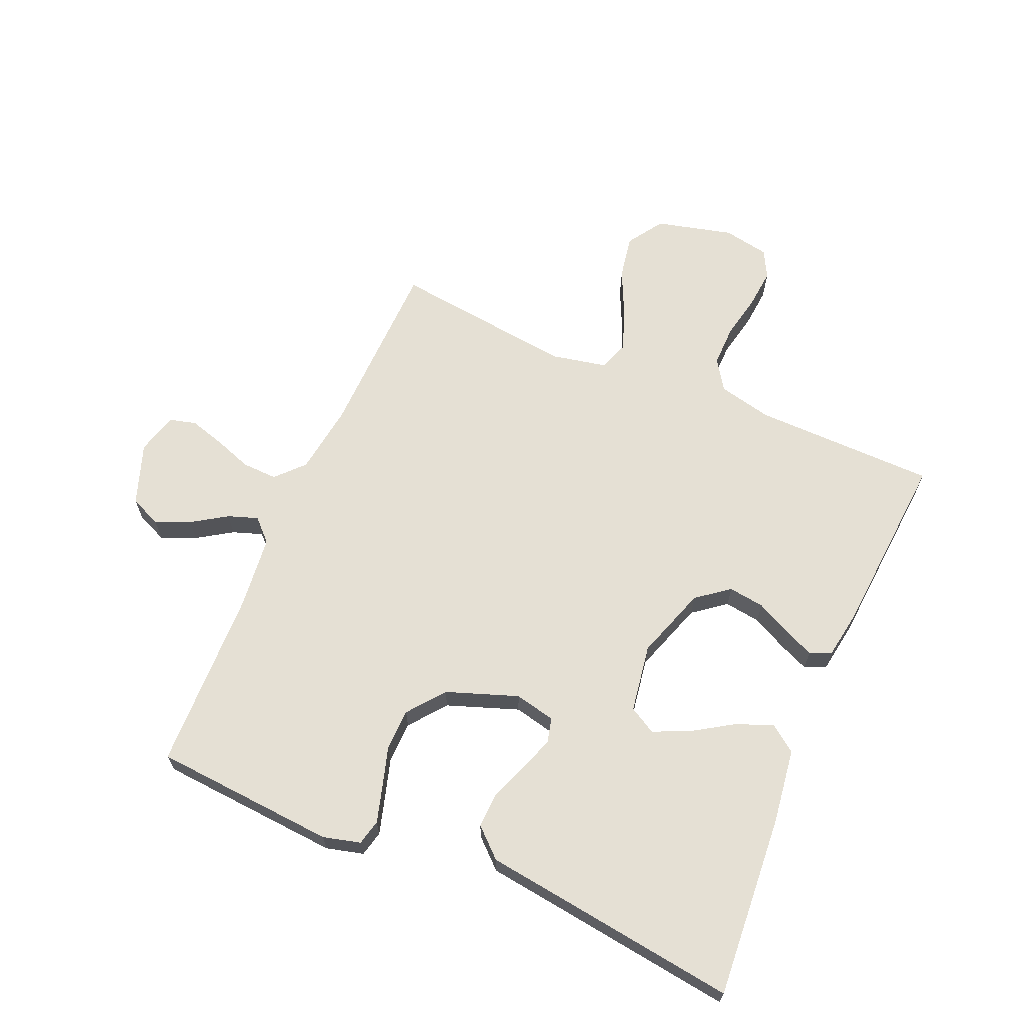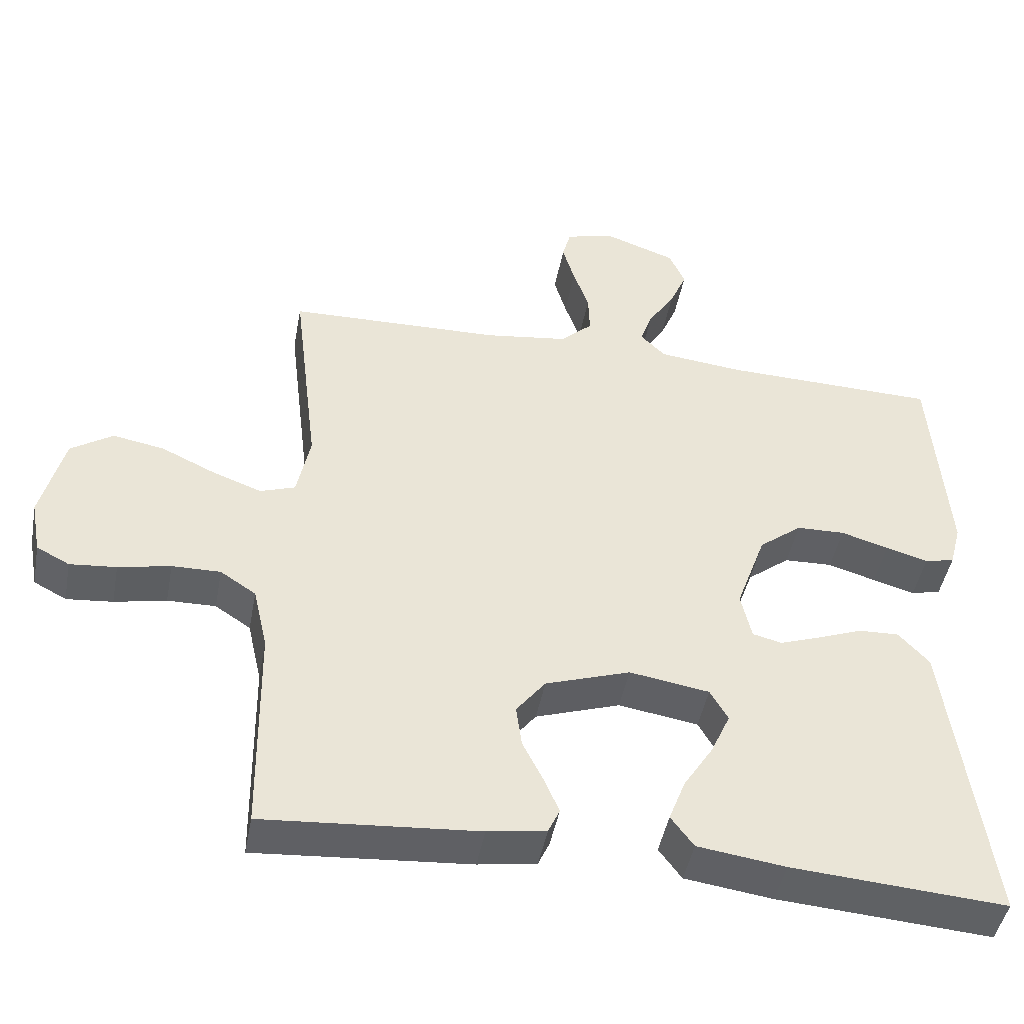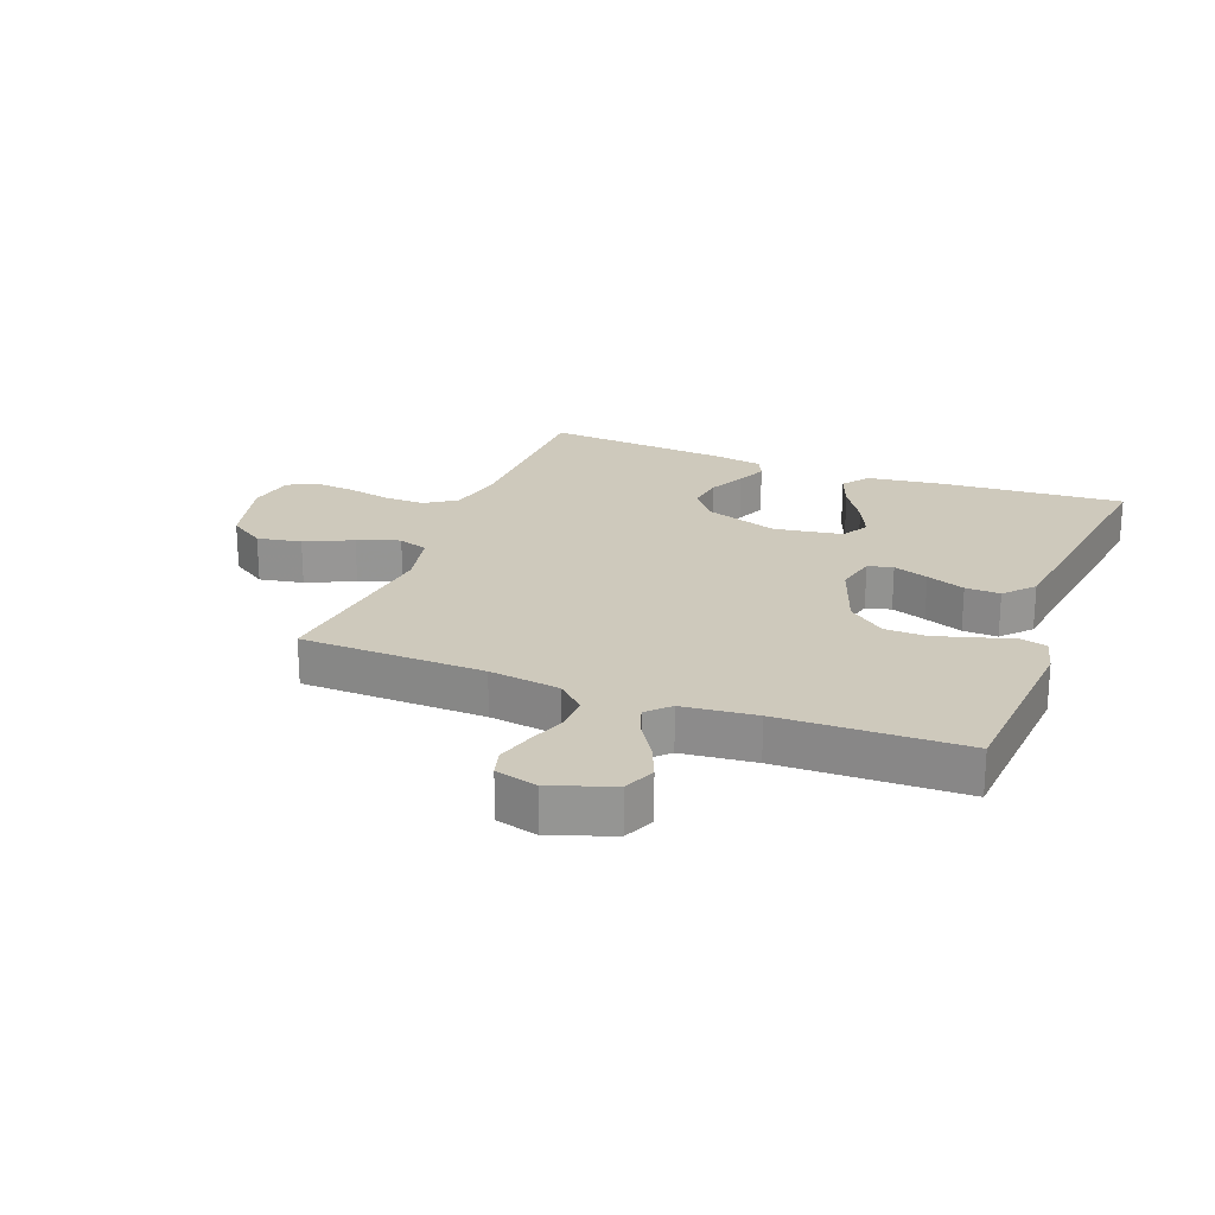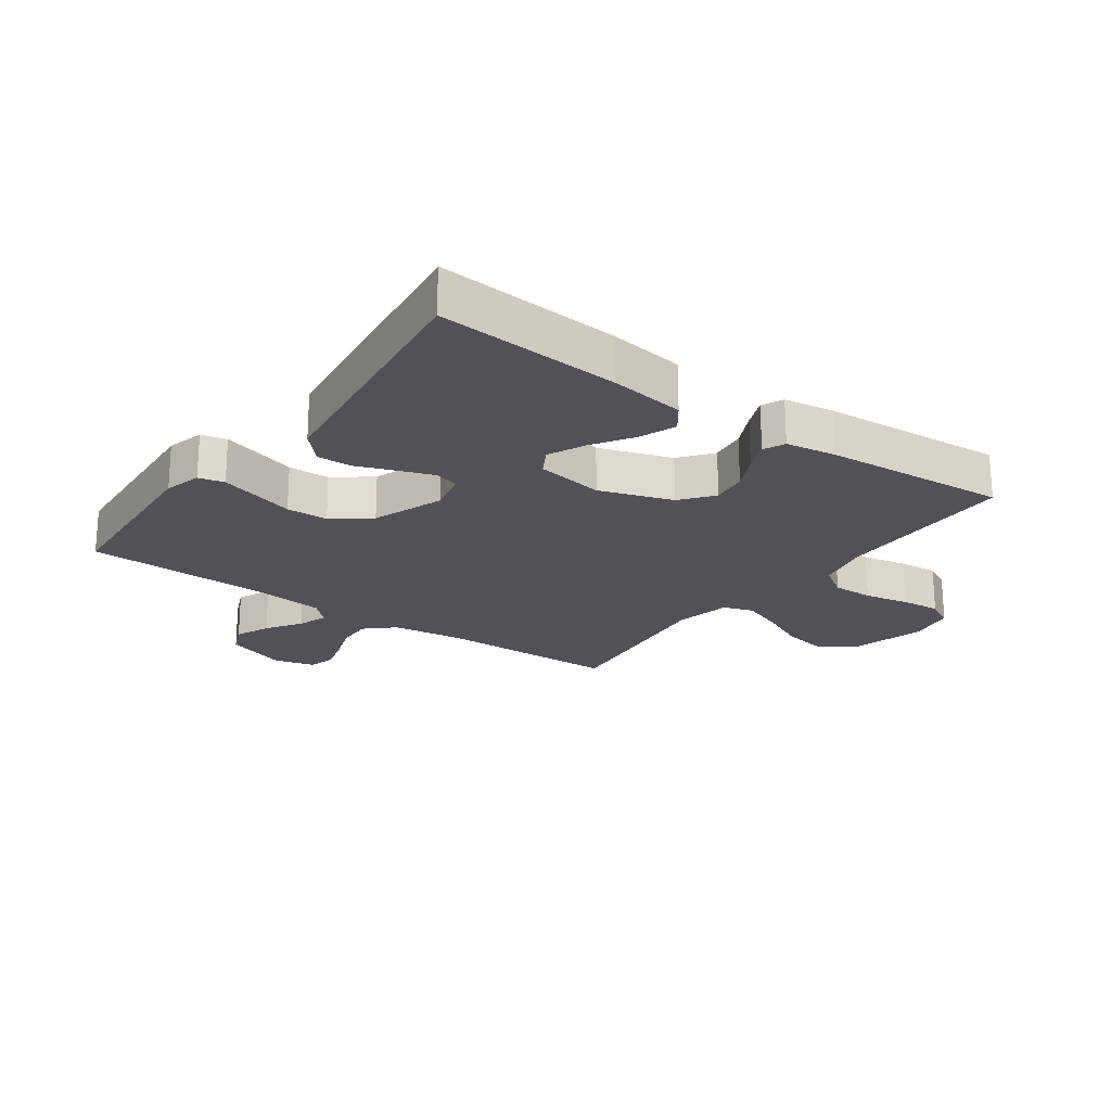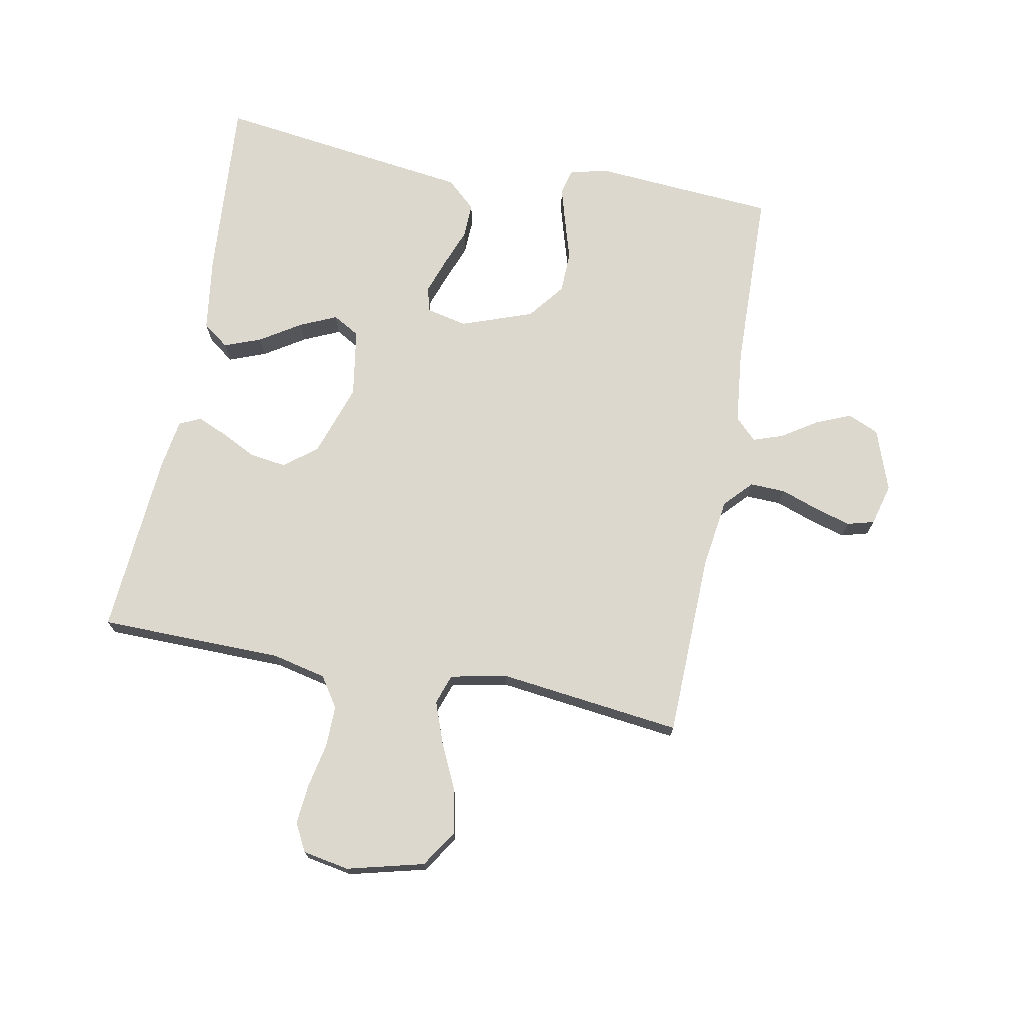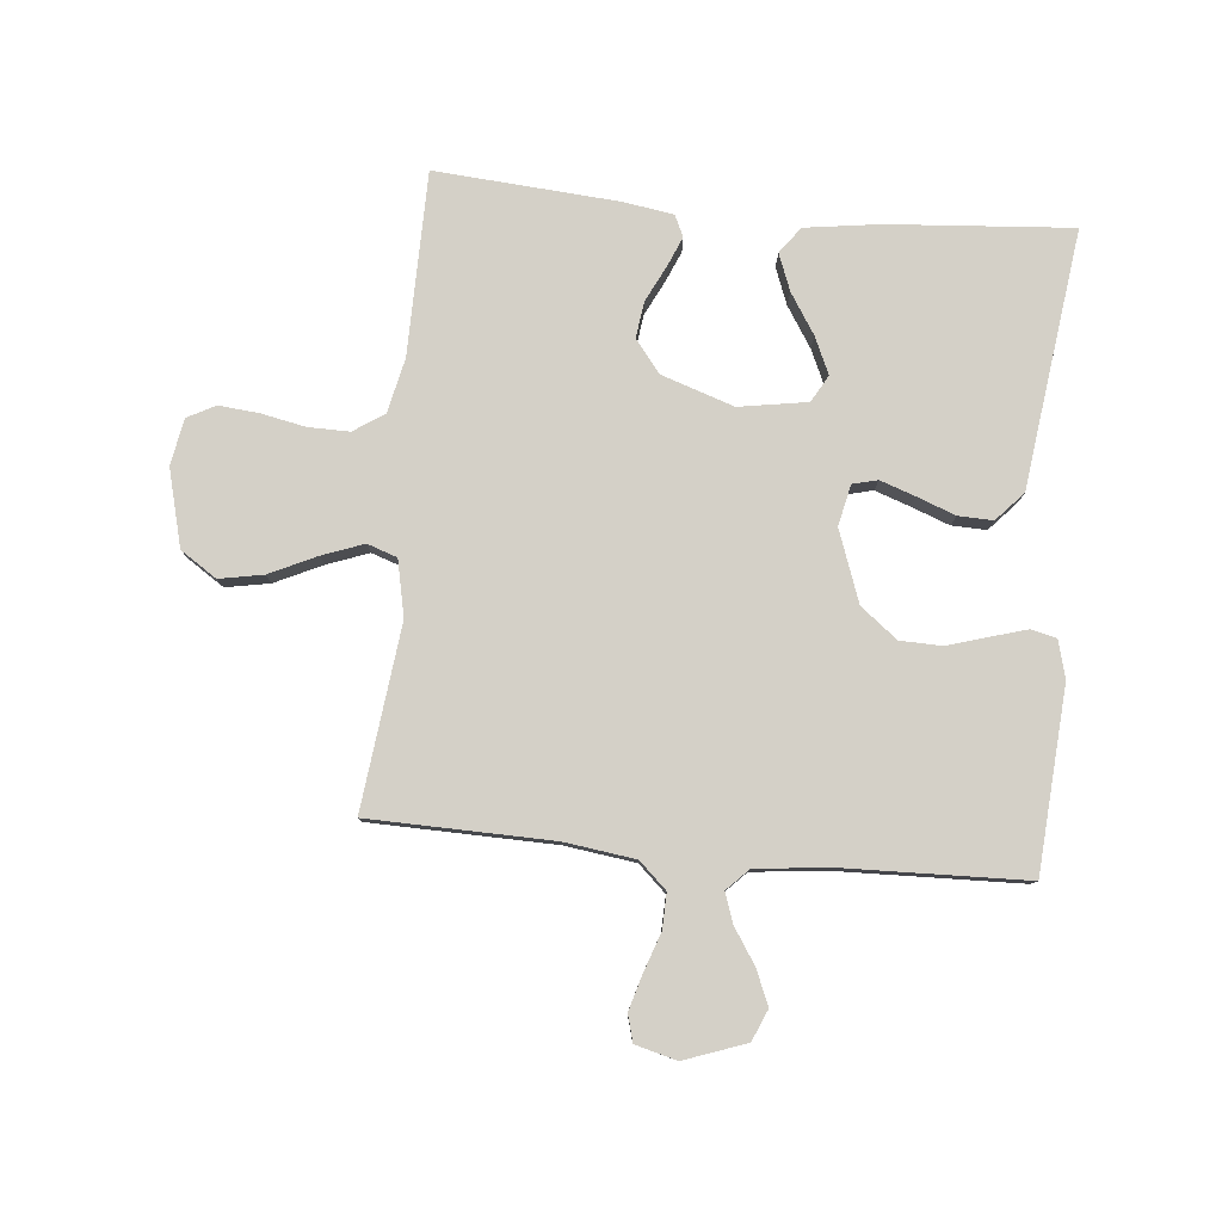
<metadata>
{"format":"obj","ext":"obj","renderer":"f3d","projection":"perspective","resolution":1024,"background":"white","views":[{"elev":65.5,"azim":113.3,"up":"+Y"},{"elev":-45.7,"azim":-10.5,"up":"+Z"},{"elev":22.5,"azim":21.1,"up":"+Y"},{"elev":-21.5,"azim":144.0,"up":"+Y"},{"elev":72.5,"azim":-79.2,"up":"+Y"},{"elev":80.0,"azim":5.3,"up":"+Y"}]}
</metadata>
<code>
v -0.5 0.07 -0.5
v -0.504 0.07 -0.2
v -0.524 0.07 -0.111
v -0.574 0.07 -0.078
v -0.642 0.07 -0.079
v -0.715 0.07 -0.094
v -0.78 0.07 -0.1
v -0.826 0.07 -0.076
v -0.84 0.07 0
v -0.808 0.07 0.126
v -0.749 0.07 0.165
v -0.677 0.07 0.152
v -0.6 0.07 0.116
v -0.532 0.07 0.091
v -0.483 0.07 0.108
v -0.464 0.07 0.2
v -0.5 0.07 0.5
v -0.2 0.07 0.507
v -0.084 0.07 0.523
v -0.039 0.07 0.565
v -0.041 0.07 0.623
v -0.063 0.07 0.686
v -0.08 0.07 0.744
v -0.068 0.07 0.788
v 0 0.07 0.806
v 0.101 0.07 0.77
v 0.123 0.07 0.719
v 0.099 0.07 0.662
v 0.062 0.07 0.605
v 0.045 0.07 0.556
v 0.08 0.07 0.521
v 0.2 0.07 0.508
v 0.5 0.07 0.5
v 0.522 0.07 0.2
v 0.506 0.07 0.139
v 0.464 0.07 0.129
v 0.405 0.07 0.146
v 0.338 0.07 0.166
v 0.27 0.07 0.164
v 0.21 0.07 0.117
v 0.168 0.07 0
v 0.183 0.07 -0.067
v 0.224 0.07 -0.077
v 0.281 0.07 -0.057
v 0.344 0.07 -0.033
v 0.401 0.07 -0.031
v 0.444 0.07 -0.078
v 0.46 0.07 -0.2
v 0.5 0.07 -0.5
v 0.2 0.07 -0.478
v 0.077 0.07 -0.461
v 0.045 0.07 -0.418
v 0.068 0.07 -0.358
v 0.11 0.07 -0.292
v 0.137 0.07 -0.232
v 0.112 0.07 -0.188
v 0 0.07 -0.17
v -0.119 0.07 -0.21
v -0.16 0.07 -0.263
v -0.152 0.07 -0.322
v -0.123 0.07 -0.38
v -0.102 0.07 -0.429
v -0.118 0.07 -0.464
v -0.2 0.07 -0.477
v -0.5 0 -0.5
v -0.504 0 -0.2
v -0.524 0 -0.111
v -0.574 0 -0.078
v -0.642 0 -0.079
v -0.715 0 -0.094
v -0.78 0 -0.1
v -0.826 0 -0.076
v -0.84 0 0
v -0.808 0 0.126
v -0.749 0 0.165
v -0.677 0 0.152
v -0.6 0 0.116
v -0.532 0 0.091
v -0.483 0 0.108
v -0.464 0 0.2
v -0.5 0 0.5
v -0.2 0 0.507
v -0.084 0 0.523
v -0.039 0 0.565
v -0.041 0 0.623
v -0.063 0 0.686
v -0.08 0 0.744
v -0.068 0 0.788
v 0 0 0.806
v 0.101 0 0.77
v 0.123 0 0.719
v 0.099 0 0.662
v 0.062 0 0.605
v 0.045 0 0.556
v 0.08 0 0.521
v 0.2 0 0.508
v 0.5 0 0.5
v 0.522 0 0.2
v 0.506 0 0.139
v 0.464 0 0.129
v 0.405 0 0.146
v 0.338 0 0.166
v 0.27 0 0.164
v 0.21 0 0.117
v 0.168 0 0
v 0.183 0 -0.067
v 0.224 0 -0.077
v 0.281 0 -0.057
v 0.344 0 -0.033
v 0.401 0 -0.031
v 0.444 0 -0.078
v 0.46 0 -0.2
v 0.5 0 -0.5
v 0.2 0 -0.478
v 0.077 0 -0.461
v 0.045 0 -0.418
v 0.068 0 -0.358
v 0.11 0 -0.292
v 0.137 0 -0.232
v 0.112 0 -0.188
v 0 0 -0.17
v -0.119 0 -0.21
v -0.16 0 -0.263
v -0.152 0 -0.322
v -0.123 0 -0.38
v -0.102 0 -0.429
v -0.118 0 -0.464
v -0.2 0 -0.477
f 64 1 2
f 63 64 2
f 62 63 2
f 61 62 2
f 60 61 2
f 59 60 2 3
f 58 59 3 4
f 57 58 4
f 52 53 54
f 51 52 54
f 50 51 54
f 49 50 54
f 48 49 54
f 48 54 55
f 47 48 55
f 46 47 55
f 45 46 55
f 44 45 55
f 43 44 55 56
f 36 37 38
f 35 36 38
f 34 35 38
f 33 34 38
f 32 33 38
f 31 32 38 39
f 30 31 39 40
f 27 28 29
f 26 27 29
f 25 26 29
f 24 25 29
f 23 24 29
f 22 23 29
f 21 22 29
f 20 21 29 30
f 30 40 41
f 20 30 41
f 19 20 41
f 16 17 18
f 19 41 42
f 18 19 42
f 16 18 42
f 15 16 42
f 11 12 13
f 10 11 13
f 9 10 13
f 8 9 13
f 7 8 13
f 6 7 13
f 5 6 13
f 4 5 13 14
f 42 43 56 57
f 15 42 57
f 14 15 57
f 4 14 57
f 66 65 128
f 66 128 127
f 66 127 126
f 66 126 125
f 66 125 124
f 67 66 124 123
f 68 67 123 122
f 68 122 121
f 118 117 116
f 118 116 115
f 118 115 114
f 118 114 113
f 118 113 112
f 119 118 112
f 119 112 111
f 119 111 110
f 119 110 109
f 119 109 108
f 120 119 108 107
f 102 101 100
f 102 100 99
f 102 99 98
f 102 98 97
f 102 97 96
f 103 102 96 95
f 104 103 95 94
f 93 92 91
f 93 91 90
f 93 90 89
f 93 89 88
f 93 88 87
f 93 87 86
f 93 86 85
f 94 93 85 84
f 105 104 94
f 105 94 84
f 105 84 83
f 82 81 80
f 106 105 83
f 106 83 82
f 106 82 80
f 106 80 79
f 77 76 75
f 77 75 74
f 77 74 73
f 77 73 72
f 77 72 71
f 77 71 70
f 77 70 69
f 78 77 69 68
f 121 120 107 106
f 121 106 79
f 121 79 78
f 121 78 68
f 1 65 66 2
f 2 66 67 3
f 3 67 68 4
f 4 68 69 5
f 5 69 70 6
f 6 70 71 7
f 7 71 72 8
f 8 72 73 9
f 9 73 74 10
f 10 74 75 11
f 11 75 76 12
f 12 76 77 13
f 13 77 78 14
f 14 78 79 15
f 15 79 80 16
f 16 80 81 17
f 17 81 82 18
f 18 82 83 19
f 19 83 84 20
f 20 84 85 21
f 21 85 86 22
f 22 86 87 23
f 23 87 88 24
f 24 88 89 25
f 25 89 90 26
f 26 90 91 27
f 27 91 92 28
f 28 92 93 29
f 29 93 94 30
f 30 94 95 31
f 31 95 96 32
f 32 96 97 33
f 33 97 98 34
f 34 98 99 35
f 35 99 100 36
f 36 100 101 37
f 37 101 102 38
f 38 102 103 39
f 39 103 104 40
f 40 104 105 41
f 41 105 106 42
f 42 106 107 43
f 43 107 108 44
f 44 108 109 45
f 45 109 110 46
f 46 110 111 47
f 47 111 112 48
f 48 112 113 49
f 49 113 114 50
f 50 114 115 51
f 51 115 116 52
f 52 116 117 53
f 53 117 118 54
f 54 118 119 55
f 55 119 120 56
f 56 120 121 57
f 57 121 122 58
f 58 122 123 59
f 59 123 124 60
f 60 124 125 61
f 61 125 126 62
f 62 126 127 63
f 63 127 128 64
f 64 128 65 1

</code>
